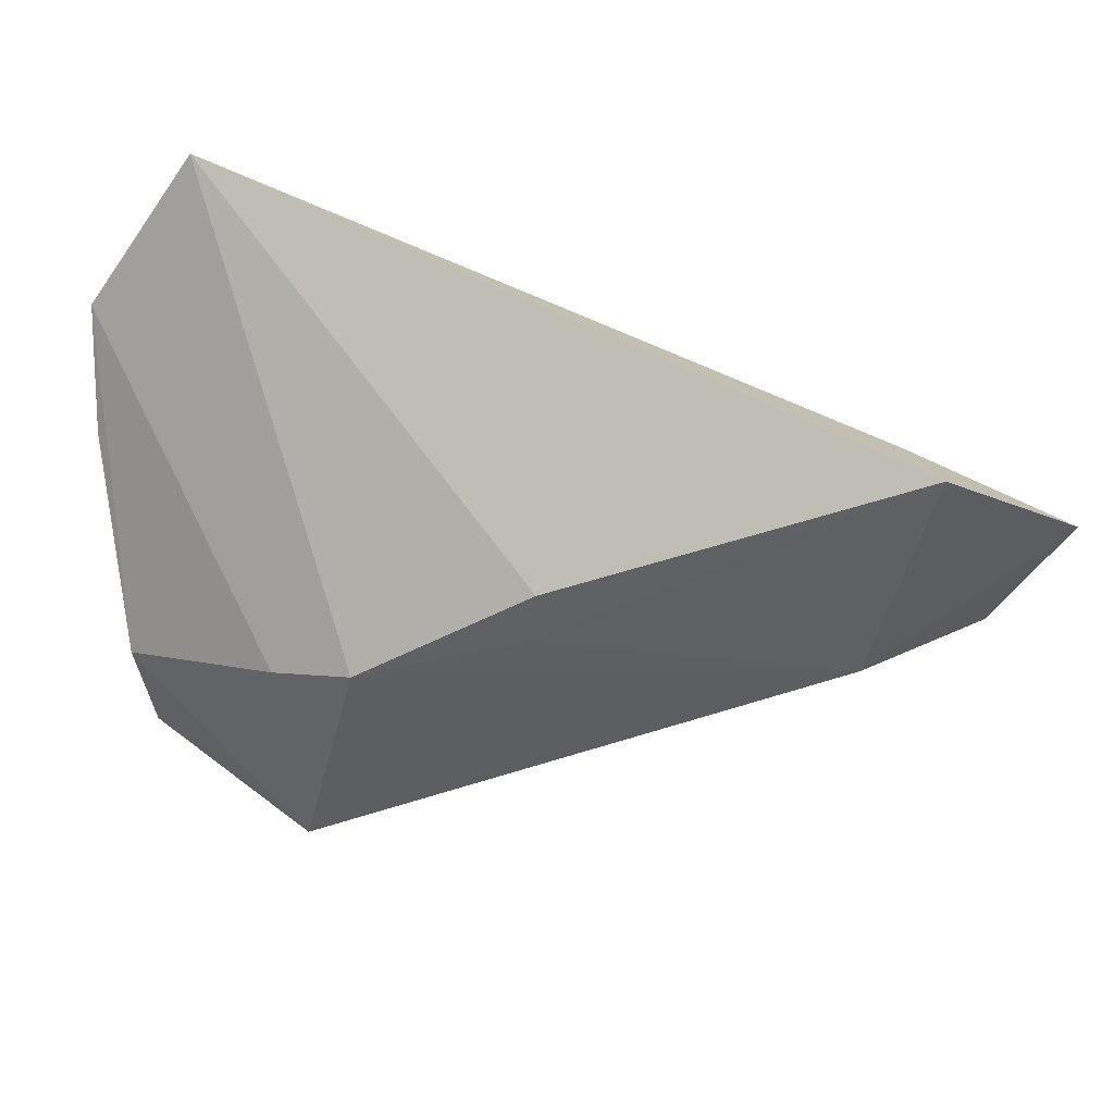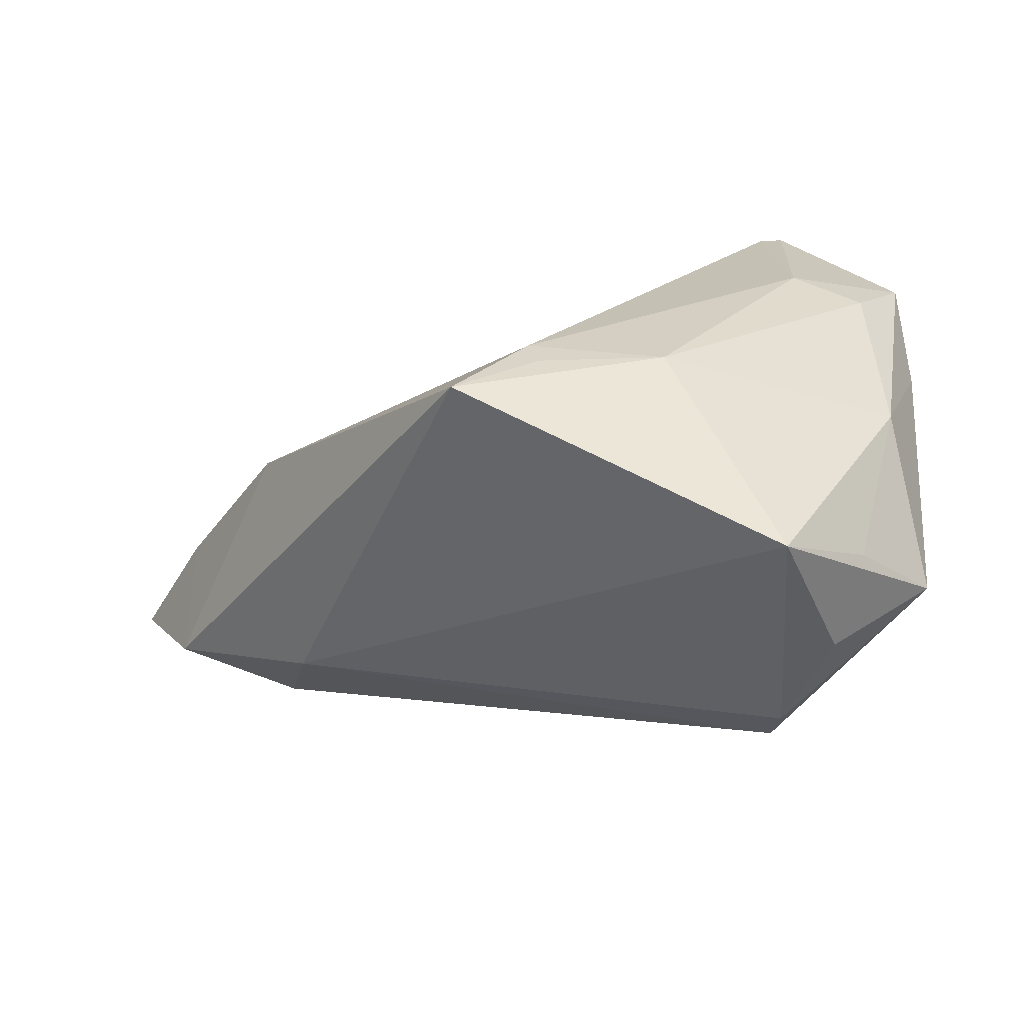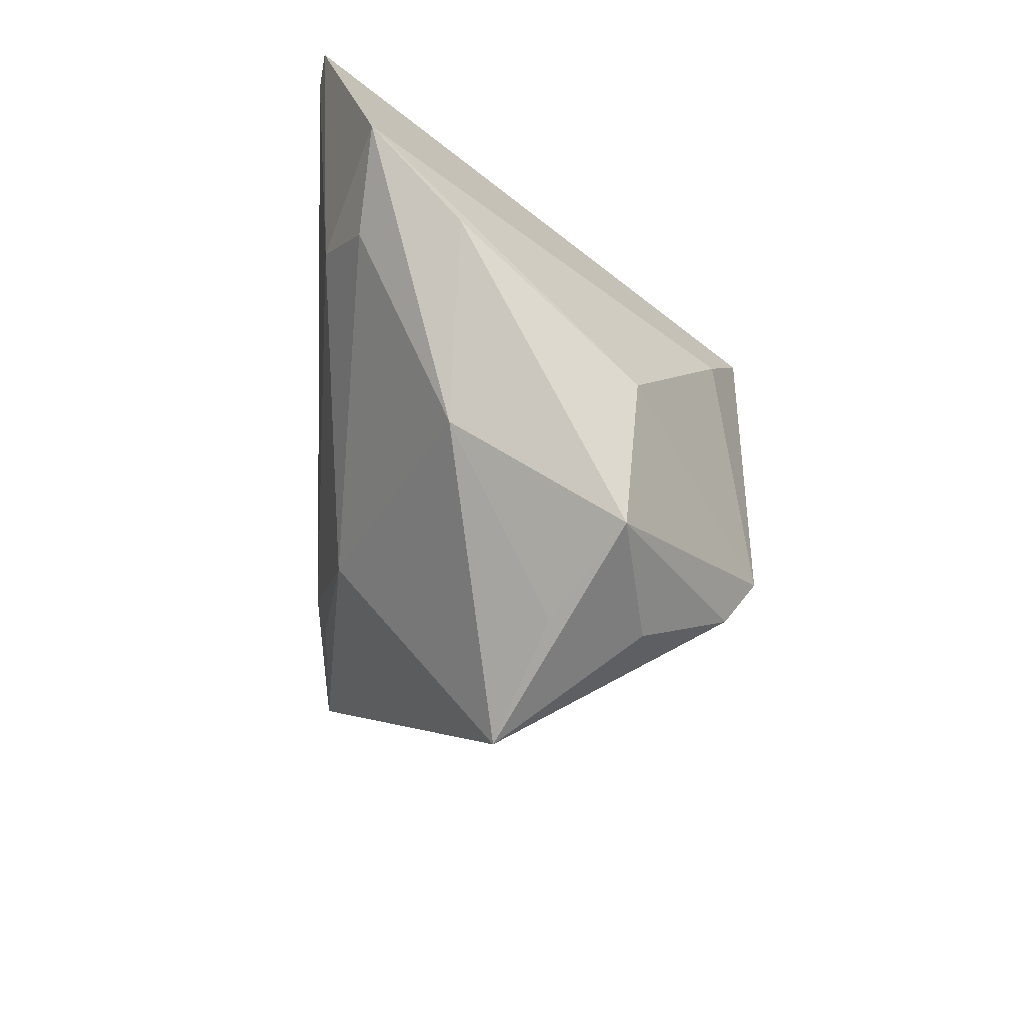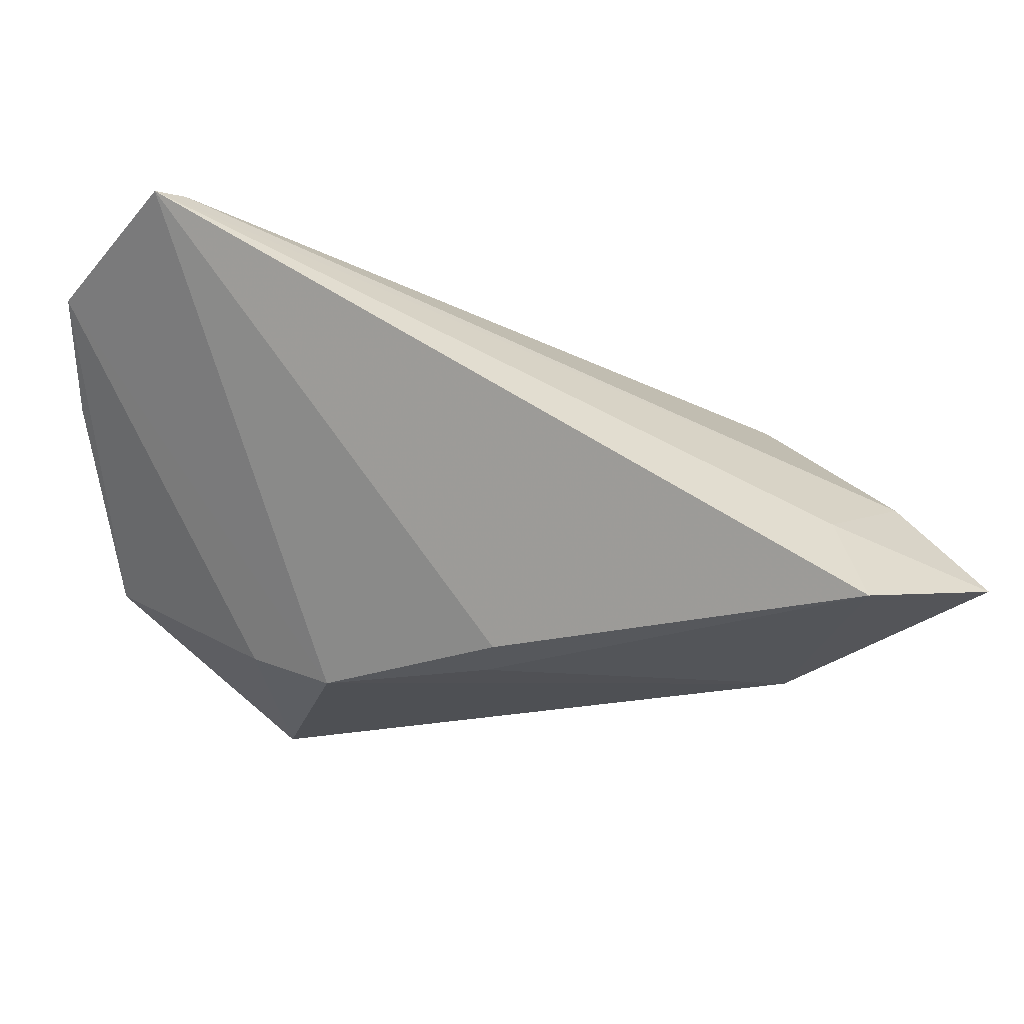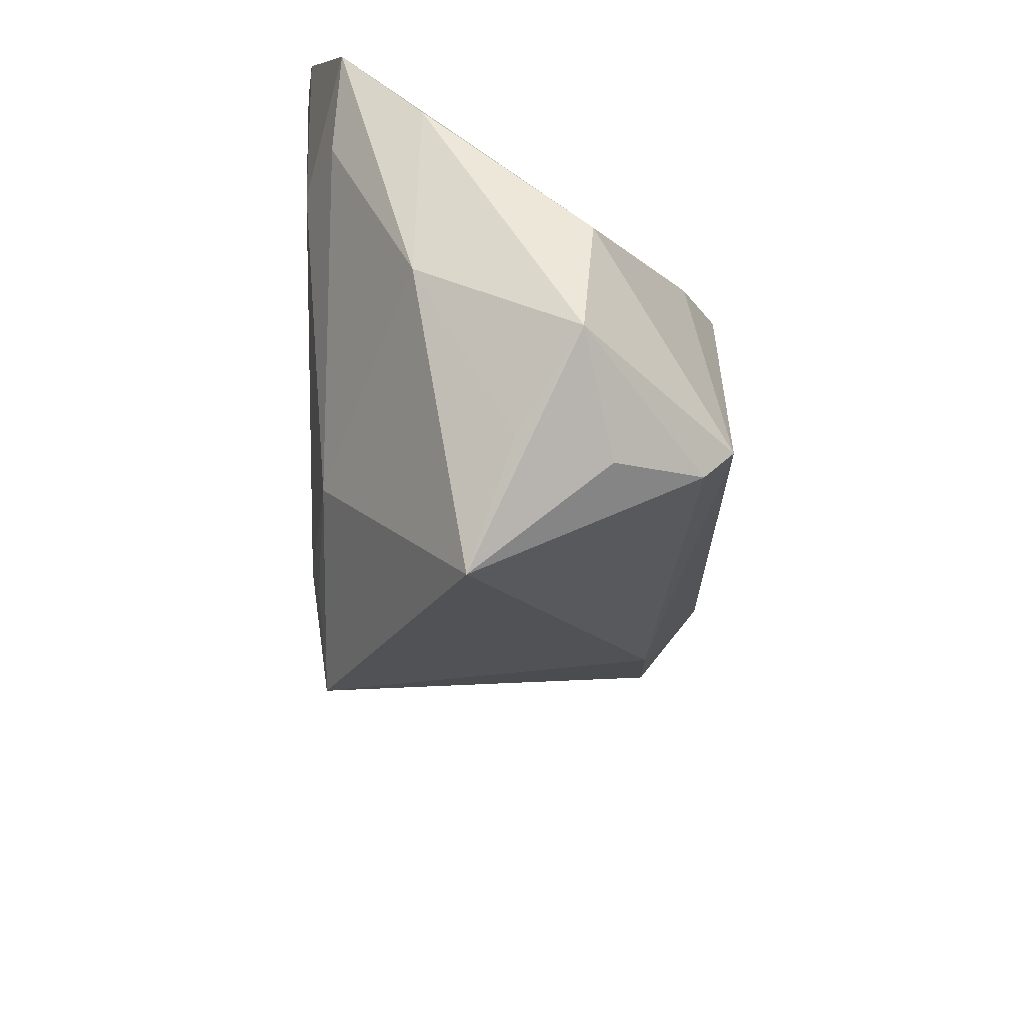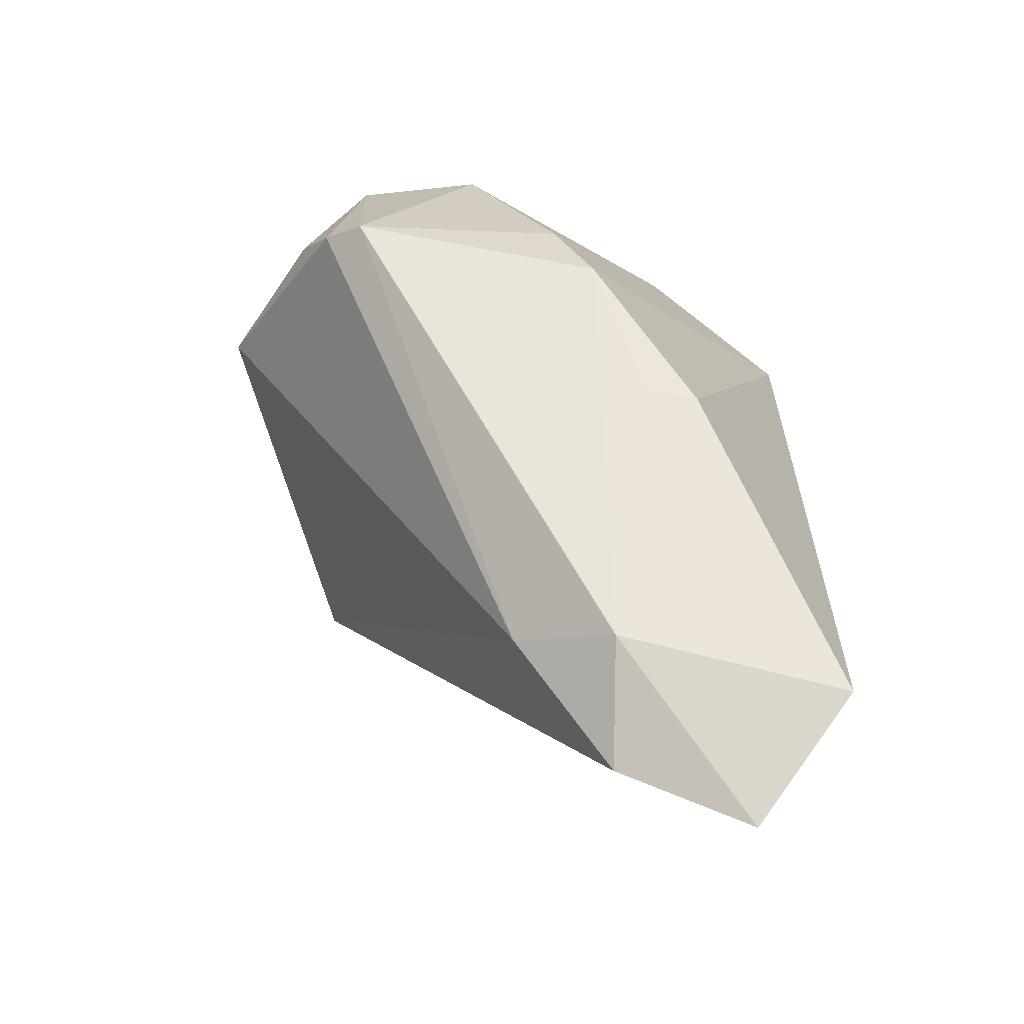
<metadata>
{"format":"obj","ext":"obj","renderer":"f3d","projection":"perspective","resolution":1024,"background":"white","views":[{"elev":51.1,"azim":0.5,"up":"+Y"},{"elev":-74.4,"azim":-174.1,"up":"+Y"},{"elev":-22.8,"azim":-94.0,"up":"+Y"},{"elev":71.5,"azim":0.5,"up":"+Y"},{"elev":-45.2,"azim":-88.9,"up":"+Y"},{"elev":58.2,"azim":90.3,"up":"+Z"}]}
</metadata>
<code>
v -0.02932 -0.03616 0.01099
v 0.006986 0.01962 0.02427
v -0.04094 -0.01546 -0.01172
v -0.03415 0.03721 -0.0274
v -0.02394 0.0007502 0.0211
v 0.06594 0.02492 0.01836
v 0.04249 0.005432 -0.008753
v -0.01406 0.005999 0.02553
v 0.05647 0.01857 0.00618
v -0.04237 -0.02771 0.007779
v 0.04686 0.03029 0.01187
v -0.01229 -0.02241 -0.02392
v -0.04341 -0.01147 0.009233
v -0.04126 0.007857 -0.02237
v -0.02253 -0.03172 0.02168
v 0.04961 0.03721 0.02256
v 0.004413 -0.02041 -0.02672
v 0.04001 -0.004807 0.0175
v -0.03354 -0.03594 -9.32e-06
v 0.003207 -0.0248 -0.02557
v -0.02152 -0.02667 0.02553
v -0.03082 0.03466 -0.02793
v 0.00618 0.01283 0.02535
v 0.0583 0.007654 0.01782
v -0.04746 0.006497 -0.01094
v 0.04346 0.007893 0.02553
v 0.014 -0.03215 -0.02497
v -0.0478 0.01834 -0.02125
v -0.02331 -0.04747 -0.005615
v -0.0326 0.009934 -0.02639
f 11 4 16
f 4 11 9
f 27 17 7
f 20 17 27
f 7 17 22
f 22 9 7
f 4 9 22
f 4 22 30
f 30 22 17
f 7 9 24
f 24 27 7
f 16 4 2
f 4 8 2
f 3 25 28
f 4 30 28
f 28 8 4
f 28 25 13
f 6 24 9
f 6 11 16
f 6 9 11
f 10 21 13
f 15 21 10
f 13 25 10
f 10 25 3
f 27 24 18
f 18 29 27
f 15 29 18
f 18 21 15
f 16 2 23
f 23 2 8
f 13 21 5
f 5 21 8
f 5 28 13
f 8 28 5
f 1 29 15
f 15 10 1
f 1 10 29
f 3 29 19
f 19 10 3
f 29 10 19
f 26 18 24
f 21 18 26
f 26 6 16
f 24 6 26
f 16 23 26
f 8 21 26
f 26 23 8
f 3 28 14
f 14 28 30
f 12 29 3
f 3 14 12
f 27 29 12
f 12 14 30
f 20 27 12
f 12 17 20
f 12 30 17

</code>
